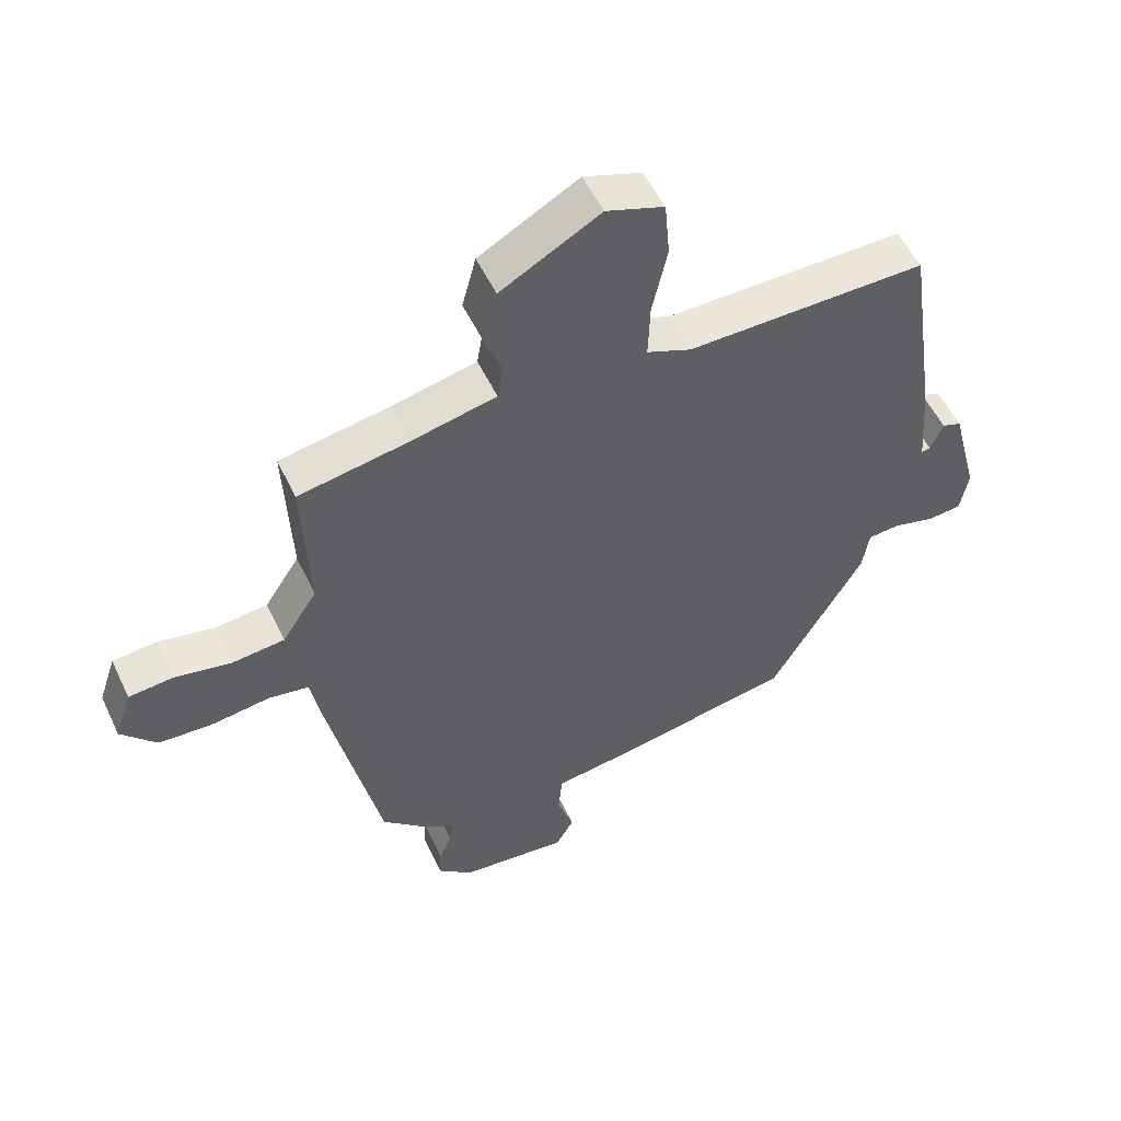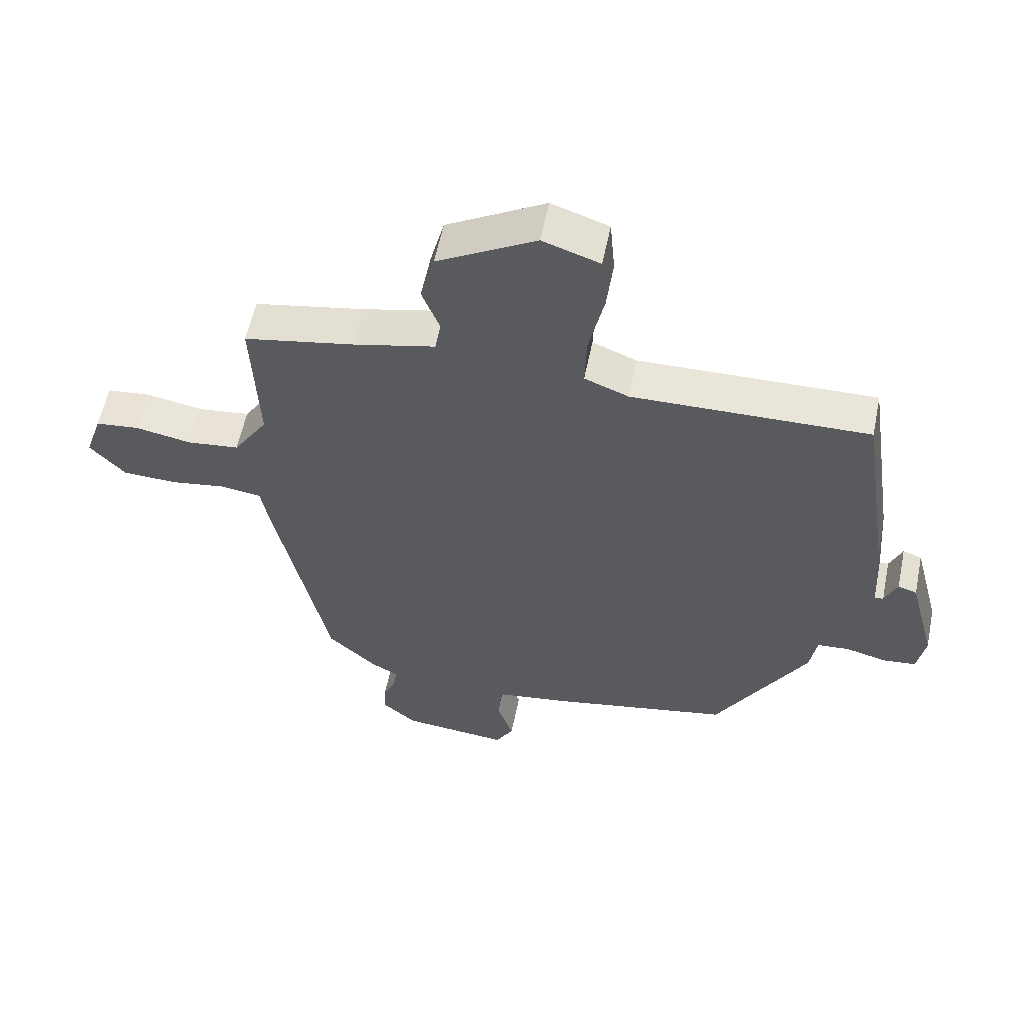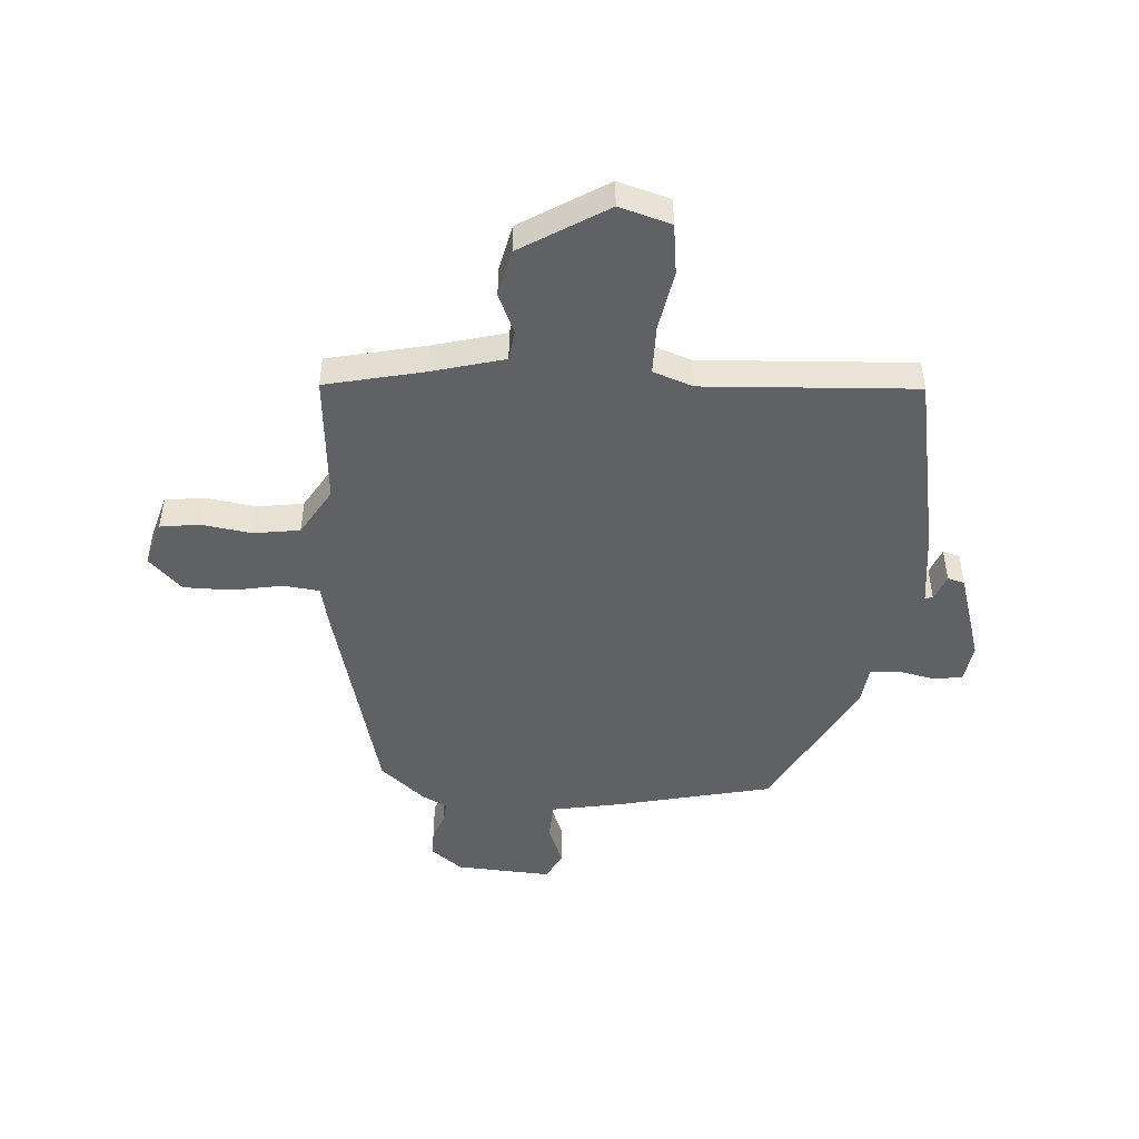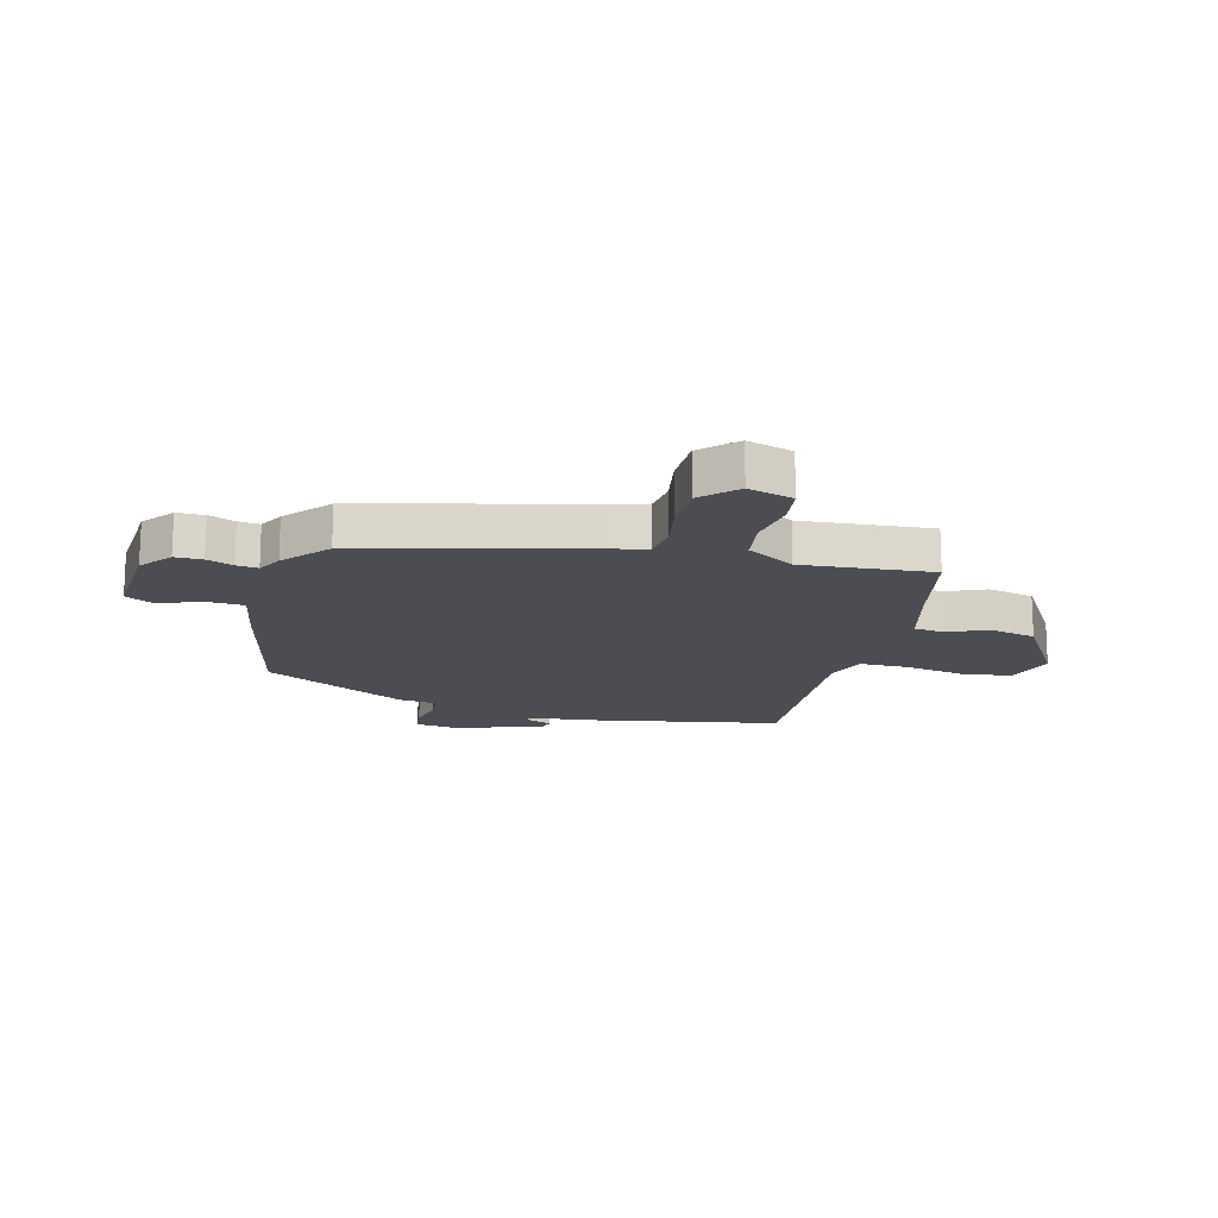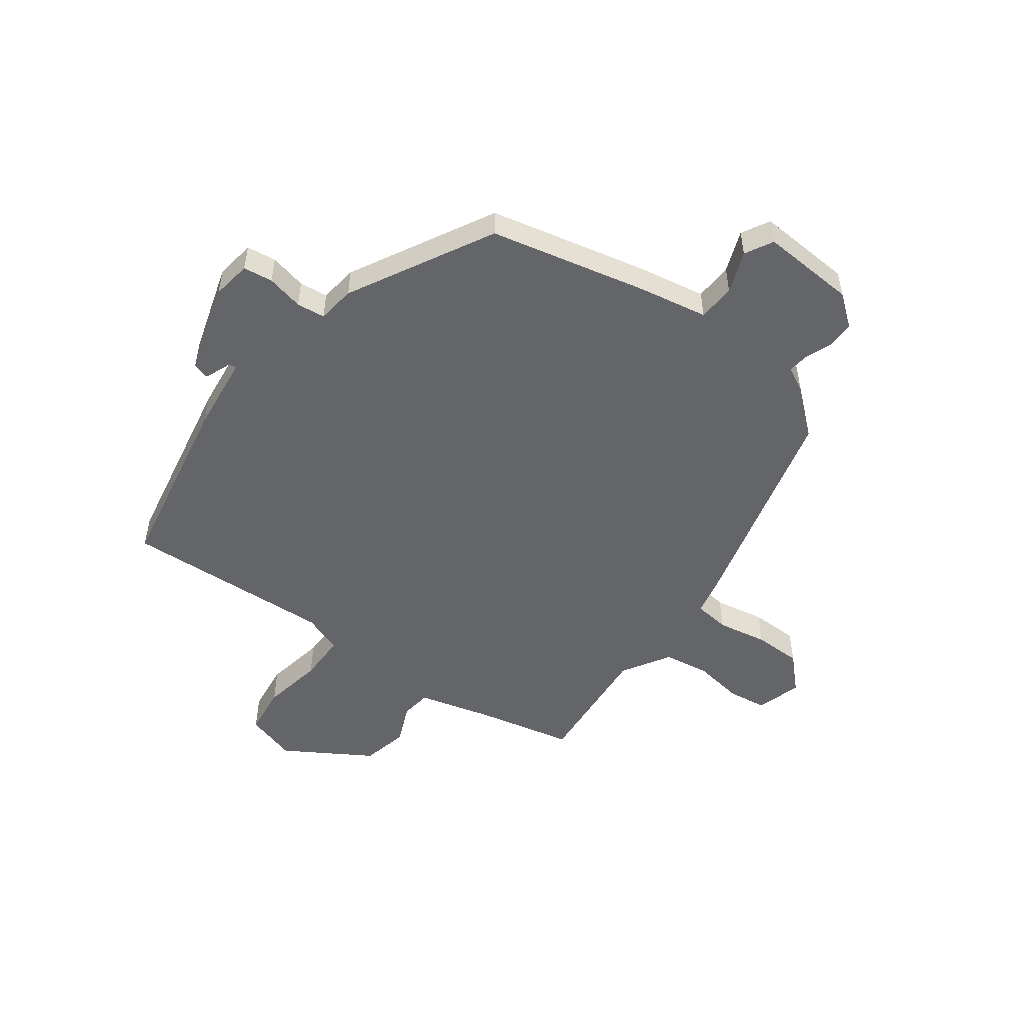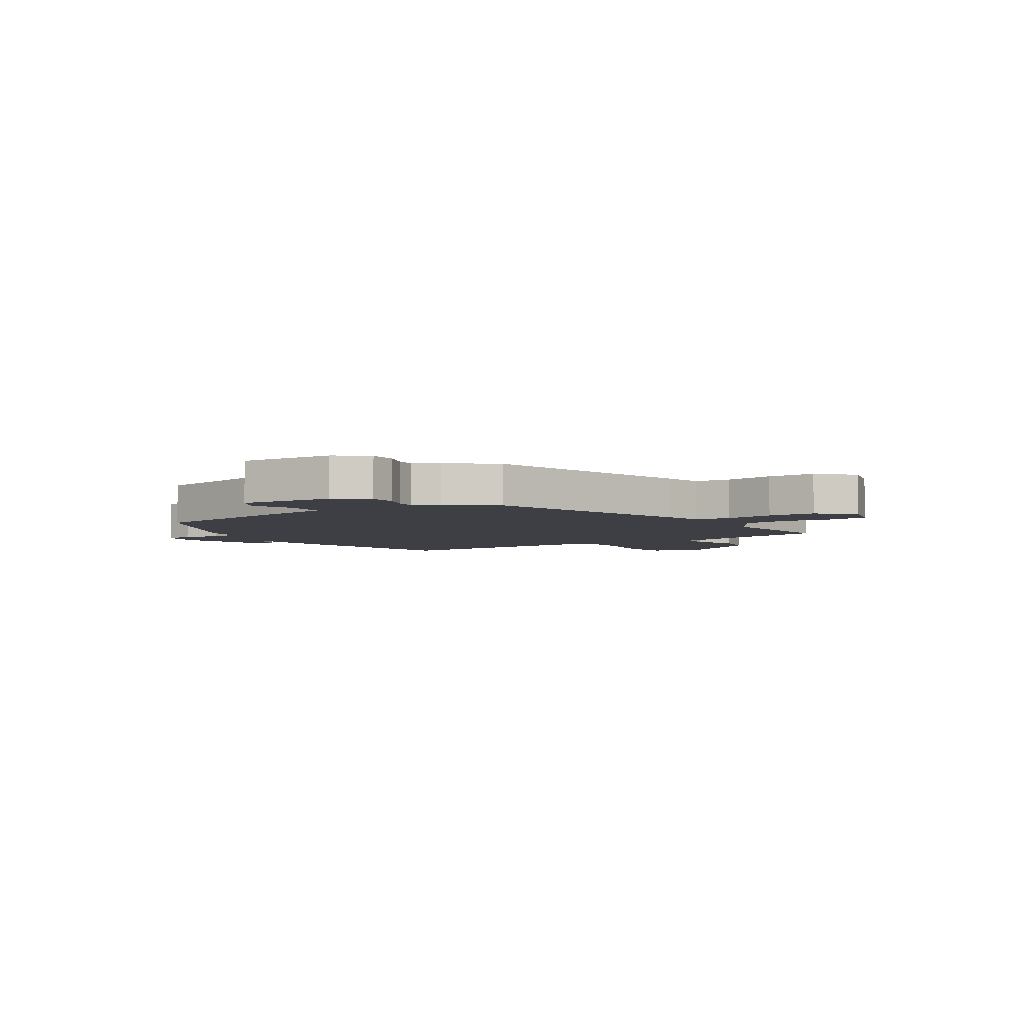
<metadata>
{"format":"obj","ext":"obj","renderer":"f3d","projection":"perspective","resolution":1024,"background":"white","views":[{"elev":53.3,"azim":-24.9,"up":"+Z"},{"elev":57.4,"azim":11.5,"up":"+Z"},{"elev":-47.5,"azim":-1.7,"up":"+Y"},{"elev":-16.3,"azim":-102.4,"up":"+Y"},{"elev":-51.4,"azim":145.7,"up":"+Y"},{"elev":-4.4,"azim":-144.1,"up":"+Y"}]}
</metadata>
<code>
v 0.499 0.07 0.476
v 0.548 0.07 0.148
v 0.559 0.07 0.01
v 0.573 0.07 0.013
v 0.593 0.07 0.059
v 0.623 0.07 0.049
v 0.666 0.07 -0.114
v 0.653 0.07 -0.184
v 0.6 0.07 -0.189
v 0.535 0.07 -0.172
v 0.484 0.07 -0.176
v 0.473 0.07 -0.243
v 0.326 0.07 -0.494
v 0.043 0.07 -0.547
v -0.081 0.07 -0.565
v -0.087 0.07 -0.632
v -0.061 0.07 -0.708
v -0.09 0.07 -0.757
v -0.26 0.07 -0.74
v -0.314 0.07 -0.694
v -0.312 0.07 -0.645
v -0.292 0.07 -0.599
v -0.286 0.07 -0.561
v -0.33 0.07 -0.536
v -0.407 0.07 -0.465
v -0.492 0.07 -0.075
v -0.505 0.07 -0.003
v -0.569 0.07 0.007
v -0.659 0.07 -0.006
v -0.745 0.07 -0.002
v -0.801 0.07 0.059
v -0.774 0.07 0.139
v -0.704 0.07 0.146
v -0.615 0.07 0.129
v -0.532 0.07 0.138
v -0.477 0.07 0.222
v -0.487 0.07 0.455
v -0.312 0.07 0.487
v -0.18 0.07 0.517
v -0.171 0.07 0.571
v -0.199 0.07 0.643
v -0.177 0.07 0.726
v -0.02 0.07 0.814
v 0.071 0.07 0.783
v 0.079 0.07 0.693
v 0.055 0.07 0.585
v 0.052 0.07 0.498
v 0.122 0.07 0.47
v 0.499 0 0.476
v 0.548 0 0.148
v 0.559 0 0.01
v 0.573 0 0.013
v 0.593 0 0.059
v 0.623 0 0.049
v 0.666 0 -0.114
v 0.653 0 -0.184
v 0.6 0 -0.189
v 0.535 0 -0.172
v 0.484 0 -0.176
v 0.473 0 -0.243
v 0.326 0 -0.494
v 0.043 0 -0.547
v -0.081 0 -0.565
v -0.087 0 -0.632
v -0.061 0 -0.708
v -0.09 0 -0.757
v -0.26 0 -0.74
v -0.314 0 -0.694
v -0.312 0 -0.645
v -0.292 0 -0.599
v -0.286 0 -0.561
v -0.33 0 -0.536
v -0.407 0 -0.465
v -0.492 0 -0.075
v -0.505 0 -0.003
v -0.569 0 0.007
v -0.659 0 -0.006
v -0.745 0 -0.002
v -0.801 0 0.059
v -0.774 0 0.139
v -0.704 0 0.146
v -0.615 0 0.129
v -0.532 0 0.138
v -0.477 0 0.222
v -0.487 0 0.455
v -0.312 0 0.487
v -0.18 0 0.517
v -0.171 0 0.571
v -0.199 0 0.643
v -0.177 0 0.726
v -0.02 0 0.814
v 0.071 0 0.783
v 0.079 0 0.693
v 0.055 0 0.585
v 0.052 0 0.498
v 0.122 0 0.47
f 43 44 45 46
f 43 46 47
f 40 41 42 43
f 39 40 43 47
f 38 39 47 48
f 36 37 38 48
f 31 32 33 34
f 31 34 35
f 28 29 30 31
f 27 28 31 35
f 24 25 26 27
f 23 24 27 35
f 19 20 21 22
f 19 22 23
f 16 17 18 19
f 15 16 19 23
f 11 12 13 14
f 11 14 15 23
f 7 8 9 10
f 7 10 11
f 4 5 6 7
f 3 4 7 11
f 23 35 36 48
f 3 11 23 48
f 1 2 3 48
f 94 93 92 91
f 95 94 91
f 91 90 89 88
f 95 91 88 87
f 96 95 87 86
f 96 86 85 84
f 82 81 80 79
f 83 82 79
f 79 78 77 76
f 83 79 76 75
f 75 74 73 72
f 83 75 72 71
f 70 69 68 67
f 71 70 67
f 67 66 65 64
f 71 67 64 63
f 62 61 60 59
f 71 63 62 59
f 58 57 56 55
f 59 58 55
f 55 54 53 52
f 59 55 52 51
f 96 84 83 71
f 96 71 59 51
f 96 51 50 49
f 1 49 50 2
f 2 50 51 3
f 3 51 52 4
f 4 52 53 5
f 5 53 54 6
f 6 54 55 7
f 7 55 56 8
f 8 56 57 9
f 9 57 58 10
f 10 58 59 11
f 11 59 60 12
f 12 60 61 13
f 13 61 62 14
f 14 62 63 15
f 15 63 64 16
f 16 64 65 17
f 17 65 66 18
f 18 66 67 19
f 19 67 68 20
f 20 68 69 21
f 21 69 70 22
f 22 70 71 23
f 23 71 72 24
f 24 72 73 25
f 25 73 74 26
f 26 74 75 27
f 27 75 76 28
f 28 76 77 29
f 29 77 78 30
f 30 78 79 31
f 31 79 80 32
f 32 80 81 33
f 33 81 82 34
f 34 82 83 35
f 35 83 84 36
f 36 84 85 37
f 37 85 86 38
f 38 86 87 39
f 39 87 88 40
f 40 88 89 41
f 41 89 90 42
f 42 90 91 43
f 43 91 92 44
f 44 92 93 45
f 45 93 94 46
f 46 94 95 47
f 47 95 96 48
f 48 96 49 1

</code>
